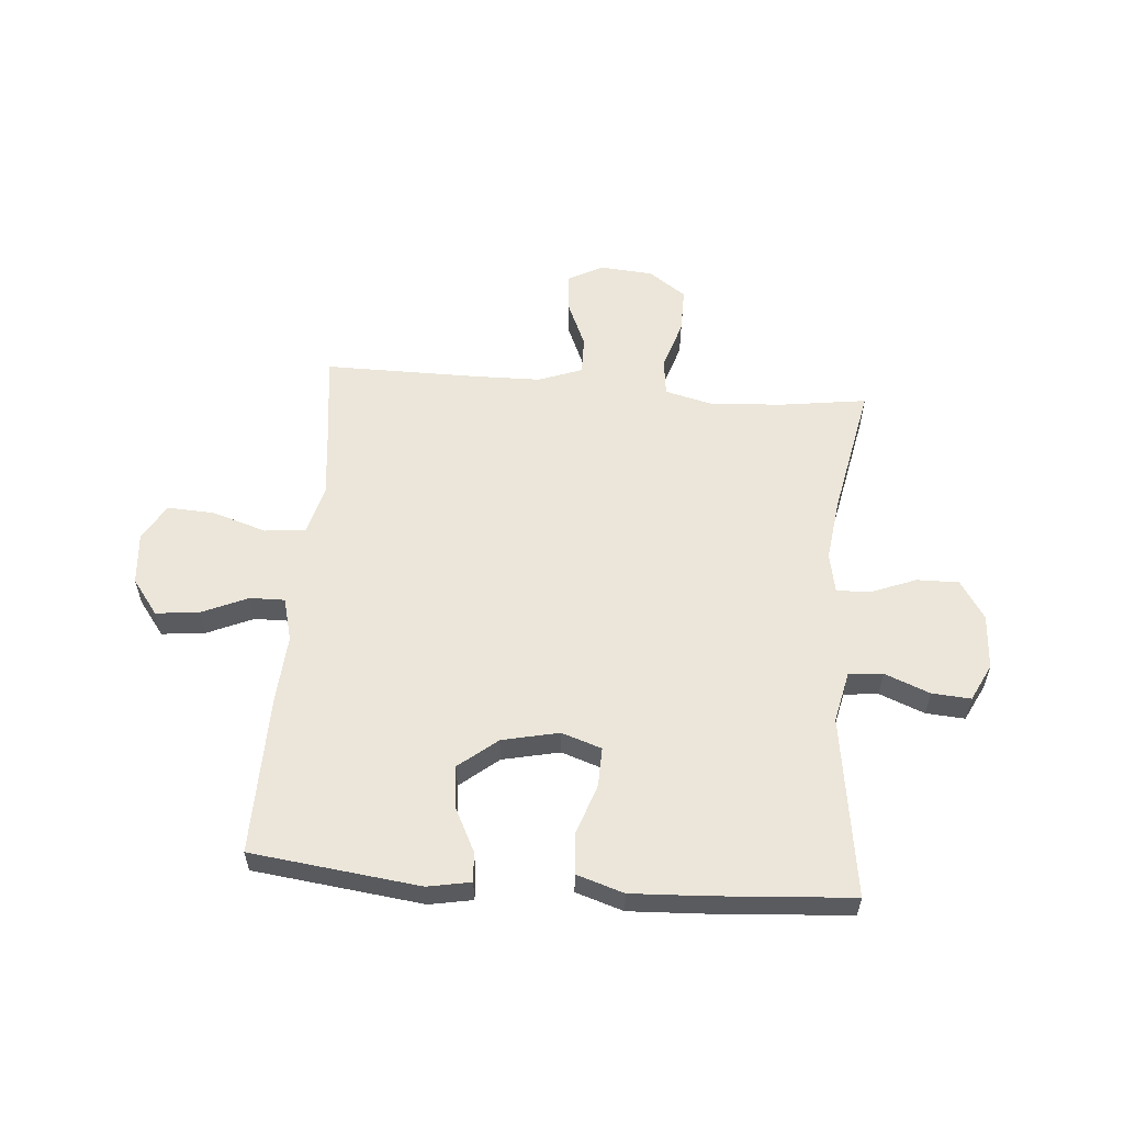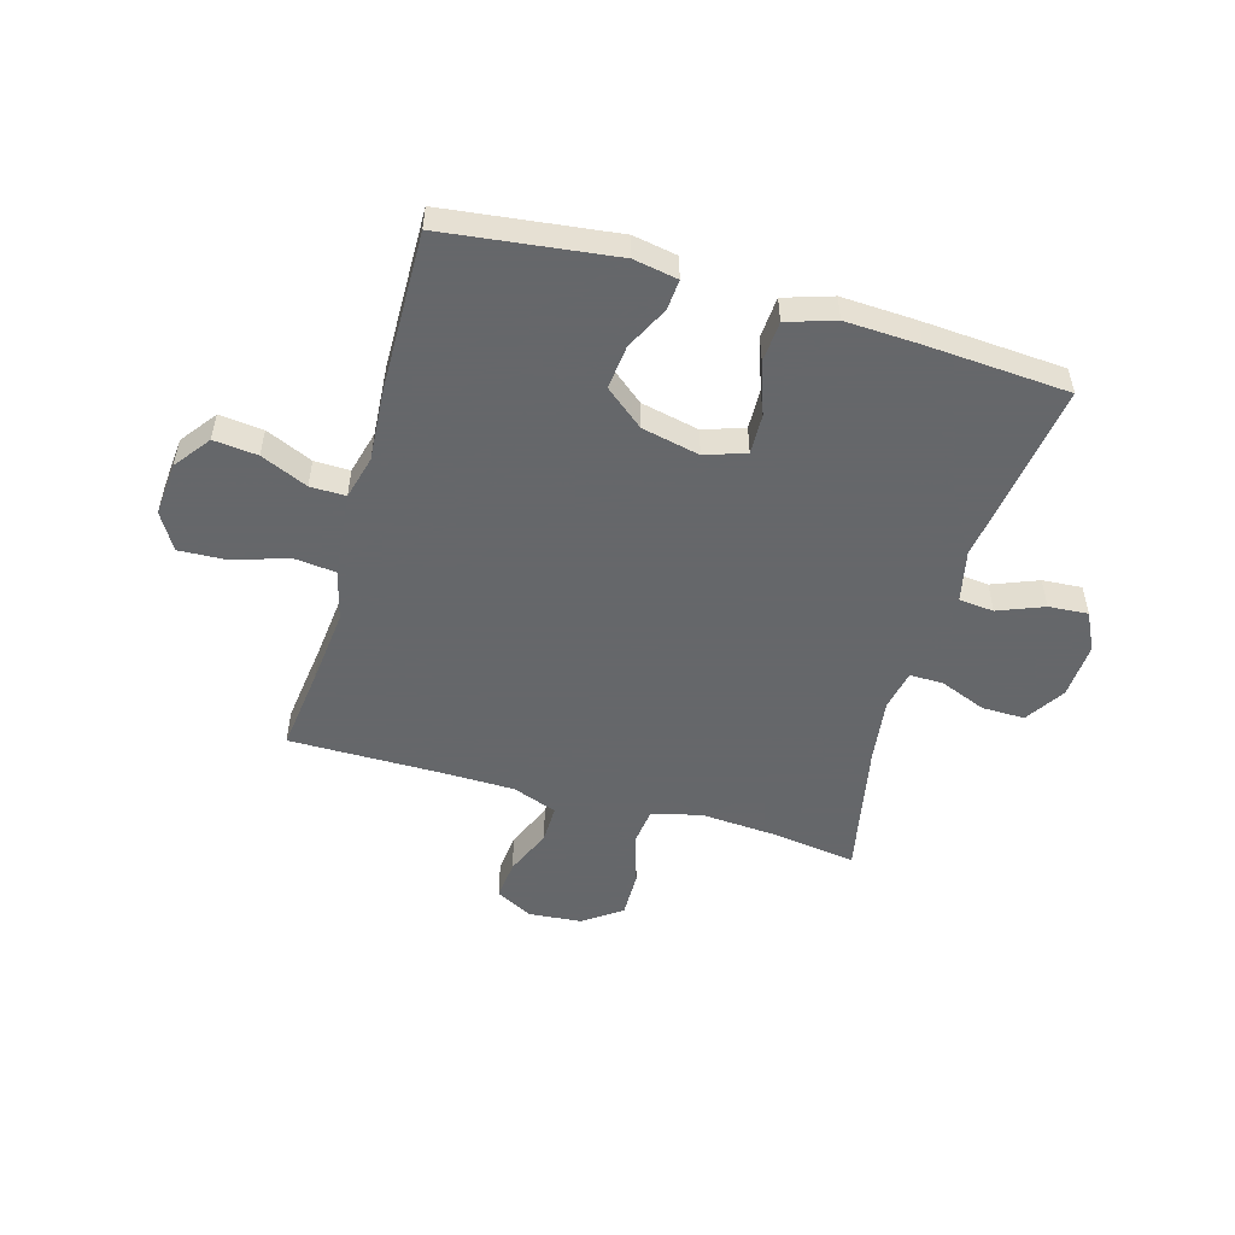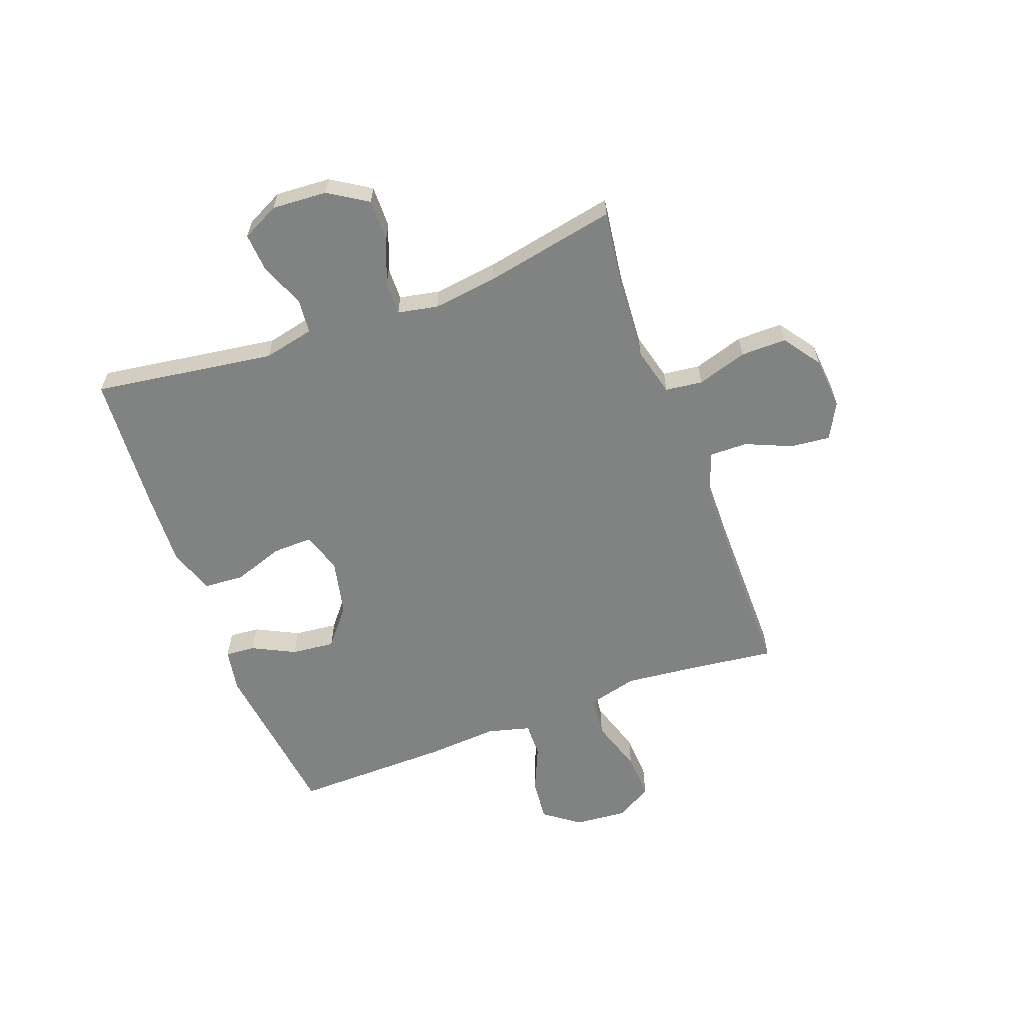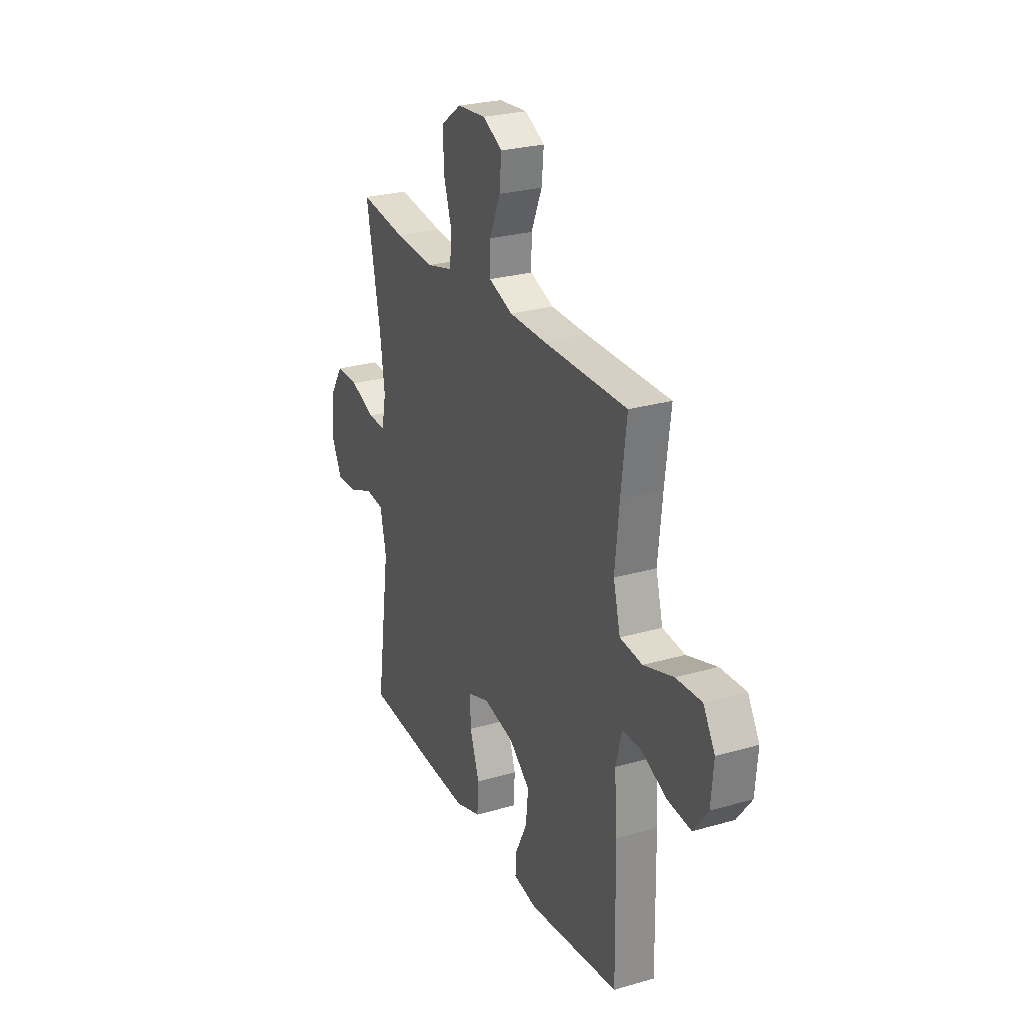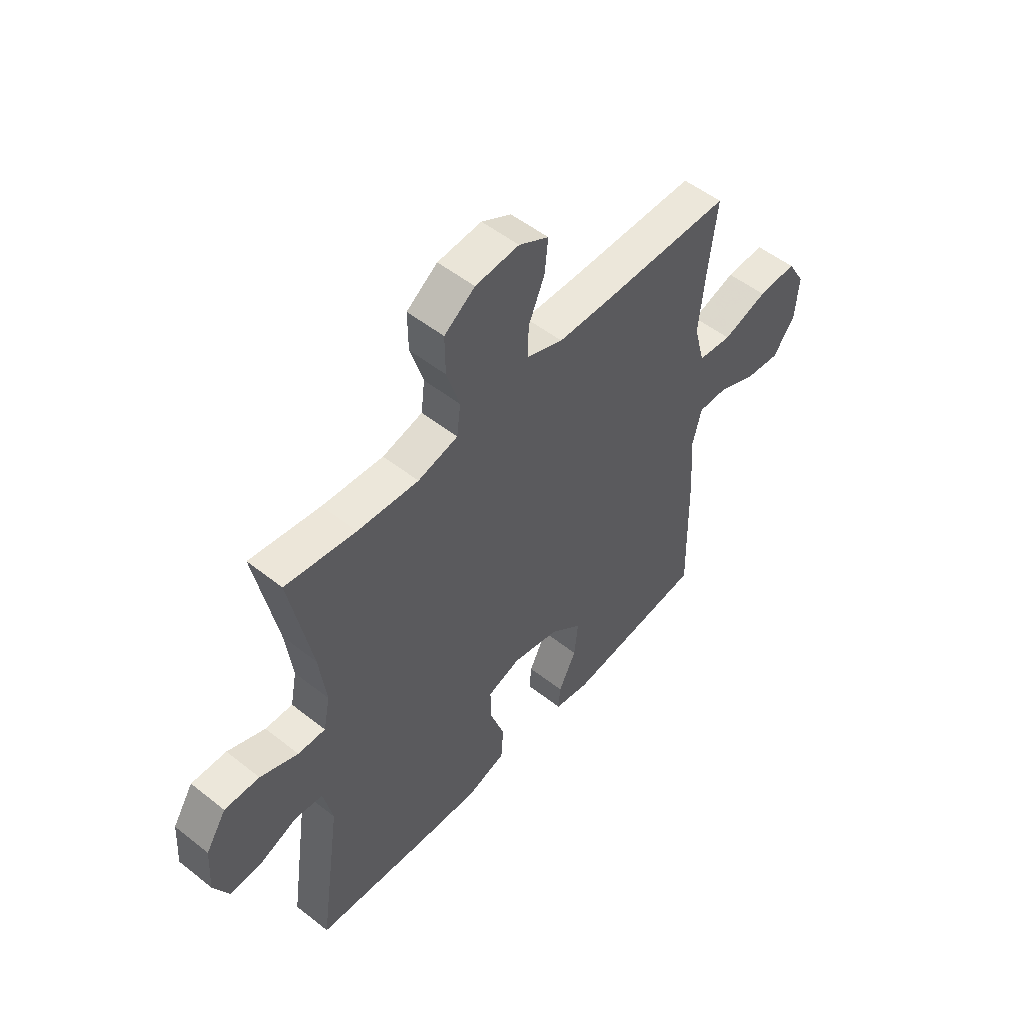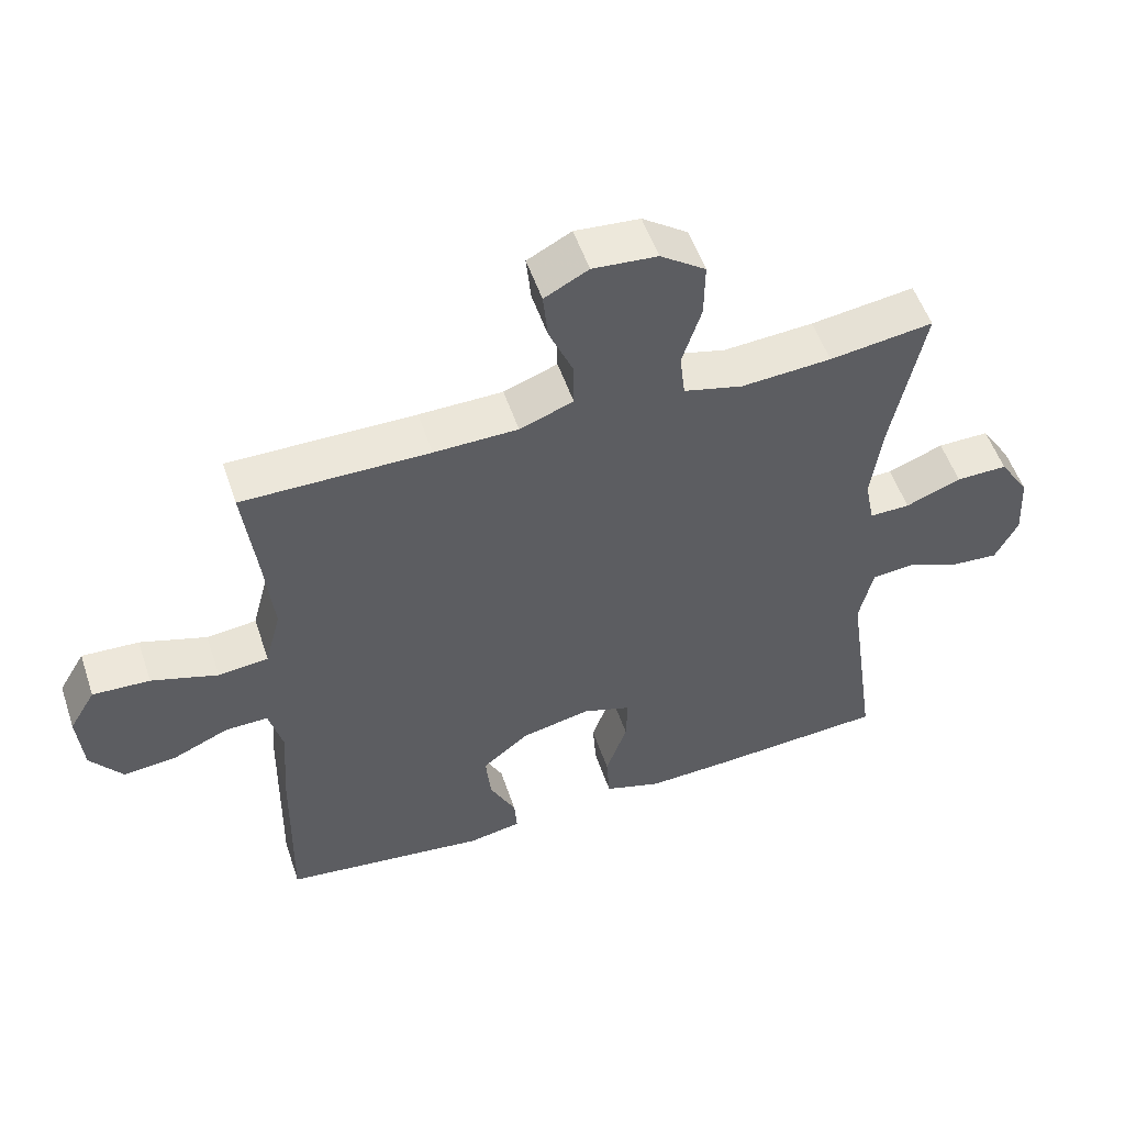
<metadata>
{"format":"obj","ext":"obj","renderer":"f3d","projection":"perspective","resolution":1024,"background":"white","views":[{"elev":57.1,"azim":-175.4,"up":"+Y"},{"elev":-52.0,"azim":164.0,"up":"+Y"},{"elev":-60.6,"azim":-69.7,"up":"+Y"},{"elev":26.3,"azim":65.6,"up":"+Z"},{"elev":52.0,"azim":-49.5,"up":"+Z"},{"elev":53.4,"azim":161.5,"up":"+Z"}]}
</metadata>
<code>
v 0.5 0.07 -0.5
v 0.201 0.07 -0.537
v 0.124 0.07 -0.523
v 0.128 0.07 -0.47
v 0.166 0.07 -0.394
v 0.174 0.07 -0.317
v 0.106 0.07 -0.262
v 0.005 0.07 -0.24
v -0.066 0.07 -0.264
v -0.064 0.07 -0.334
v -0.033 0.07 -0.424
v -0.038 0.07 -0.496
v -0.122 0.07 -0.523
v -0.252 0.07 -0.517
v -0.5 0.07 -0.5
v -0.454 0.07 -0.178
v -0.474 0.07 -0.088
v -0.535 0.07 -0.082
v -0.615 0.07 -0.114
v -0.684 0.07 -0.119
v -0.717 0.07 -0.053
v -0.711 0.07 0.045
v -0.667 0.07 0.114
v -0.592 0.07 0.113
v -0.511 0.07 0.081
v -0.452 0.07 0.08
v -0.438 0.07 0.151
v -0.453 0.07 0.265
v -0.5 0.07 0.5
v -0.349 0.07 0.479
v -0.218 0.07 0.47
v -0.132 0.07 0.492
v -0.124 0.07 0.558
v -0.152 0.07 0.647
v -0.153 0.07 0.728
v -0.087 0.07 0.775
v 0.007 0.07 0.783
v 0.071 0.07 0.749
v 0.064 0.07 0.679
v 0.029 0.07 0.597
v 0.028 0.07 0.53
v 0.106 0.07 0.501
v 0.228 0.07 0.499
v 0.5 0.07 0.5
v 0.482 0.07 0.354
v 0.468 0.07 0.22
v 0.491 0.07 0.132
v 0.564 0.07 0.124
v 0.661 0.07 0.155
v 0.744 0.07 0.159
v 0.782 0.07 0.095
v 0.774 0.07 0.001
v 0.727 0.07 -0.062
v 0.65 0.07 -0.054
v 0.568 0.07 -0.018
v 0.506 0.07 -0.017
v 0.486 0.07 -0.094
v 0.495 0.07 -0.217
v 0.5 0 -0.5
v 0.201 0 -0.537
v 0.124 0 -0.523
v 0.128 0 -0.47
v 0.166 0 -0.394
v 0.174 0 -0.317
v 0.106 0 -0.262
v 0.005 0 -0.24
v -0.066 0 -0.264
v -0.064 0 -0.334
v -0.033 0 -0.424
v -0.038 0 -0.496
v -0.122 0 -0.523
v -0.252 0 -0.517
v -0.5 0 -0.5
v -0.454 0 -0.178
v -0.474 0 -0.088
v -0.535 0 -0.082
v -0.615 0 -0.114
v -0.684 0 -0.119
v -0.717 0 -0.053
v -0.711 0 0.045
v -0.667 0 0.114
v -0.592 0 0.113
v -0.511 0 0.081
v -0.452 0 0.08
v -0.438 0 0.151
v -0.453 0 0.265
v -0.5 0 0.5
v -0.349 0 0.479
v -0.218 0 0.47
v -0.132 0 0.492
v -0.124 0 0.558
v -0.152 0 0.647
v -0.153 0 0.728
v -0.087 0 0.775
v 0.007 0 0.783
v 0.071 0 0.749
v 0.064 0 0.679
v 0.029 0 0.597
v 0.028 0 0.53
v 0.106 0 0.501
v 0.228 0 0.499
v 0.5 0 0.5
v 0.482 0 0.354
v 0.468 0 0.22
v 0.491 0 0.132
v 0.564 0 0.124
v 0.661 0 0.155
v 0.744 0 0.159
v 0.782 0 0.095
v 0.774 0 0.001
v 0.727 0 -0.062
v 0.65 0 -0.054
v 0.568 0 -0.018
v 0.506 0 -0.017
v 0.486 0 -0.094
v 0.495 0 -0.217
f 57 58 1 2
f 56 57 2 3
f 52 53 54 55
f 52 55 56
f 51 52 56
f 48 49 50 51
f 47 48 51 56
f 46 47 56 3
f 43 44 45
f 42 43 45 46
f 41 42 46
f 37 38 39 40
f 37 40 41
f 36 37 41
f 33 34 35 36
f 32 33 36 41
f 31 32 41 46
f 28 29 30
f 27 28 30 31
f 26 27 31 46
f 22 23 24 25
f 22 25 26
f 21 22 26
f 18 19 20 21
f 17 18 21 26
f 16 17 26 46
f 10 11 12 13
f 9 10 13 14
f 3 4 5
f 46 3 5
f 46 5 6
f 9 14 15 16
f 8 9 16 46
f 7 8 46
f 6 7 46
f 60 59 116 115
f 61 60 115 114
f 113 112 111 110
f 114 113 110
f 114 110 109
f 109 108 107 106
f 114 109 106 105
f 61 114 105 104
f 103 102 101
f 104 103 101 100
f 104 100 99
f 98 97 96 95
f 99 98 95
f 99 95 94
f 94 93 92 91
f 99 94 91 90
f 104 99 90 89
f 88 87 86
f 89 88 86 85
f 104 89 85 84
f 83 82 81 80
f 84 83 80
f 84 80 79
f 79 78 77 76
f 84 79 76 75
f 104 84 75 74
f 71 70 69 68
f 72 71 68 67
f 63 62 61
f 63 61 104
f 64 63 104
f 74 73 72 67
f 104 74 67 66
f 104 66 65
f 104 65 64
f 1 59 60 2
f 2 60 61 3
f 3 61 62 4
f 4 62 63 5
f 5 63 64 6
f 6 64 65 7
f 7 65 66 8
f 8 66 67 9
f 9 67 68 10
f 10 68 69 11
f 11 69 70 12
f 12 70 71 13
f 13 71 72 14
f 14 72 73 15
f 15 73 74 16
f 16 74 75 17
f 17 75 76 18
f 18 76 77 19
f 19 77 78 20
f 20 78 79 21
f 21 79 80 22
f 22 80 81 23
f 23 81 82 24
f 24 82 83 25
f 25 83 84 26
f 26 84 85 27
f 27 85 86 28
f 28 86 87 29
f 29 87 88 30
f 30 88 89 31
f 31 89 90 32
f 32 90 91 33
f 33 91 92 34
f 34 92 93 35
f 35 93 94 36
f 36 94 95 37
f 37 95 96 38
f 38 96 97 39
f 39 97 98 40
f 40 98 99 41
f 41 99 100 42
f 42 100 101 43
f 43 101 102 44
f 44 102 103 45
f 45 103 104 46
f 46 104 105 47
f 47 105 106 48
f 48 106 107 49
f 49 107 108 50
f 50 108 109 51
f 51 109 110 52
f 52 110 111 53
f 53 111 112 54
f 54 112 113 55
f 55 113 114 56
f 56 114 115 57
f 57 115 116 58
f 58 116 59 1

</code>
